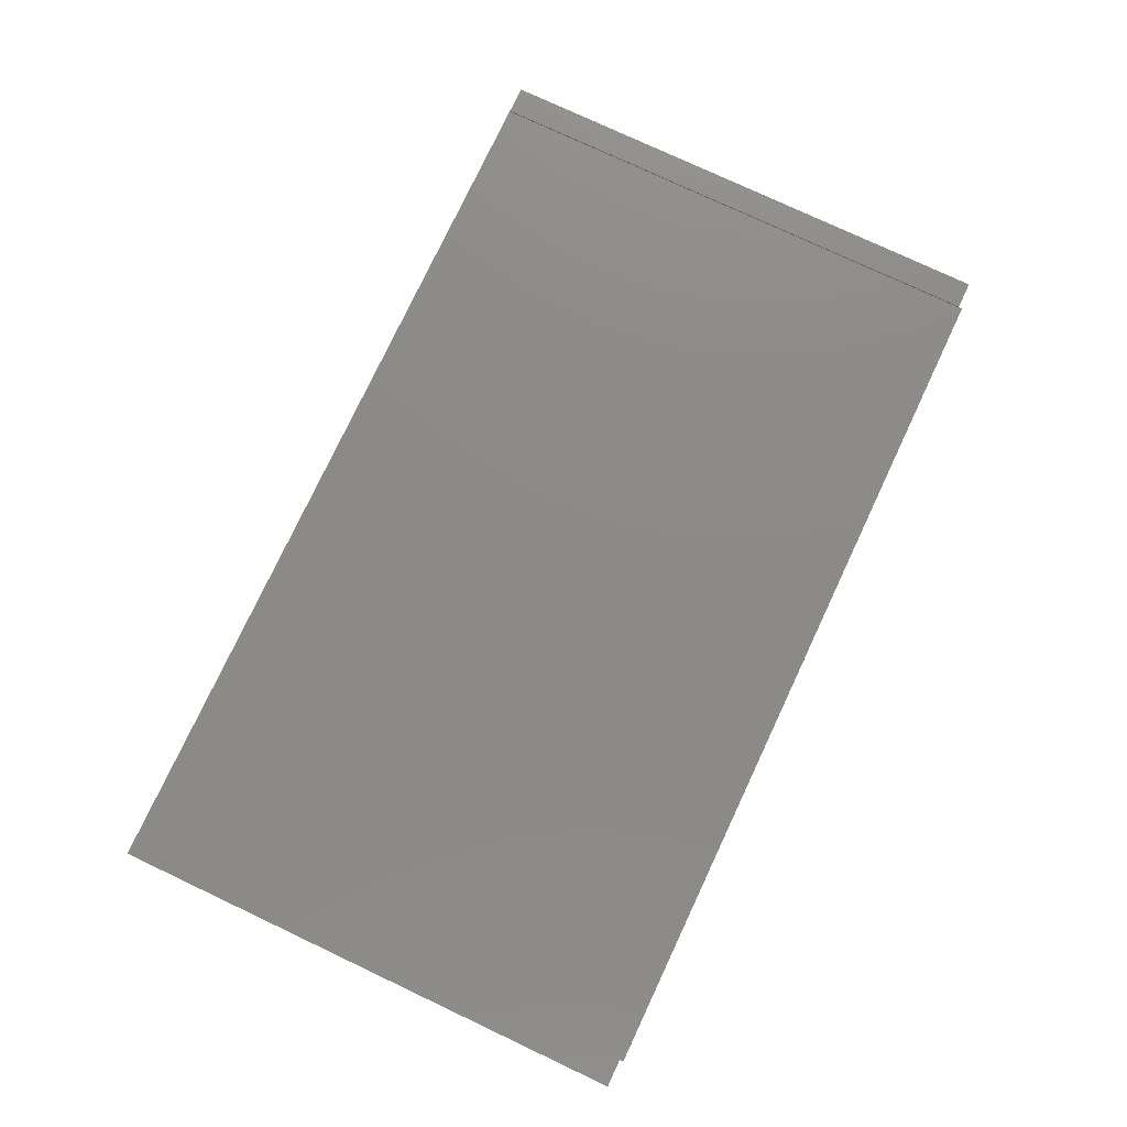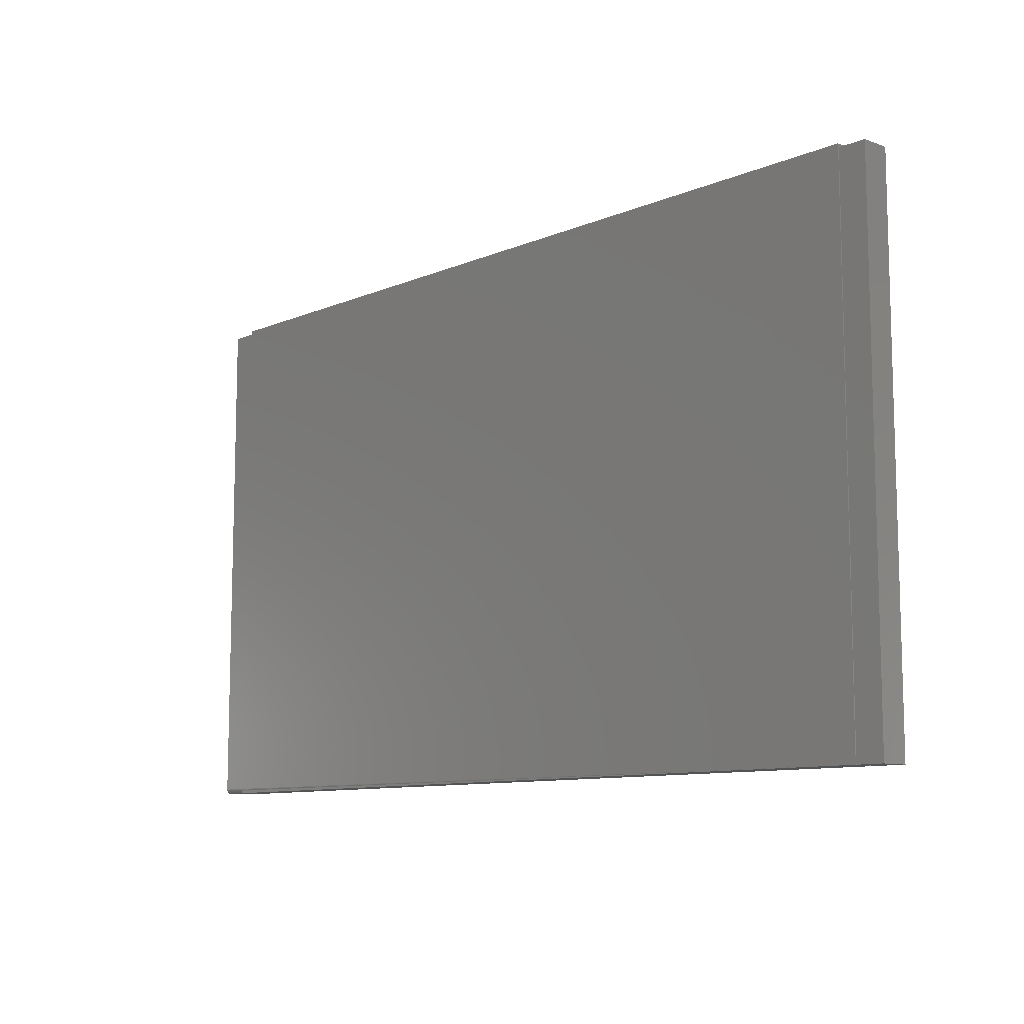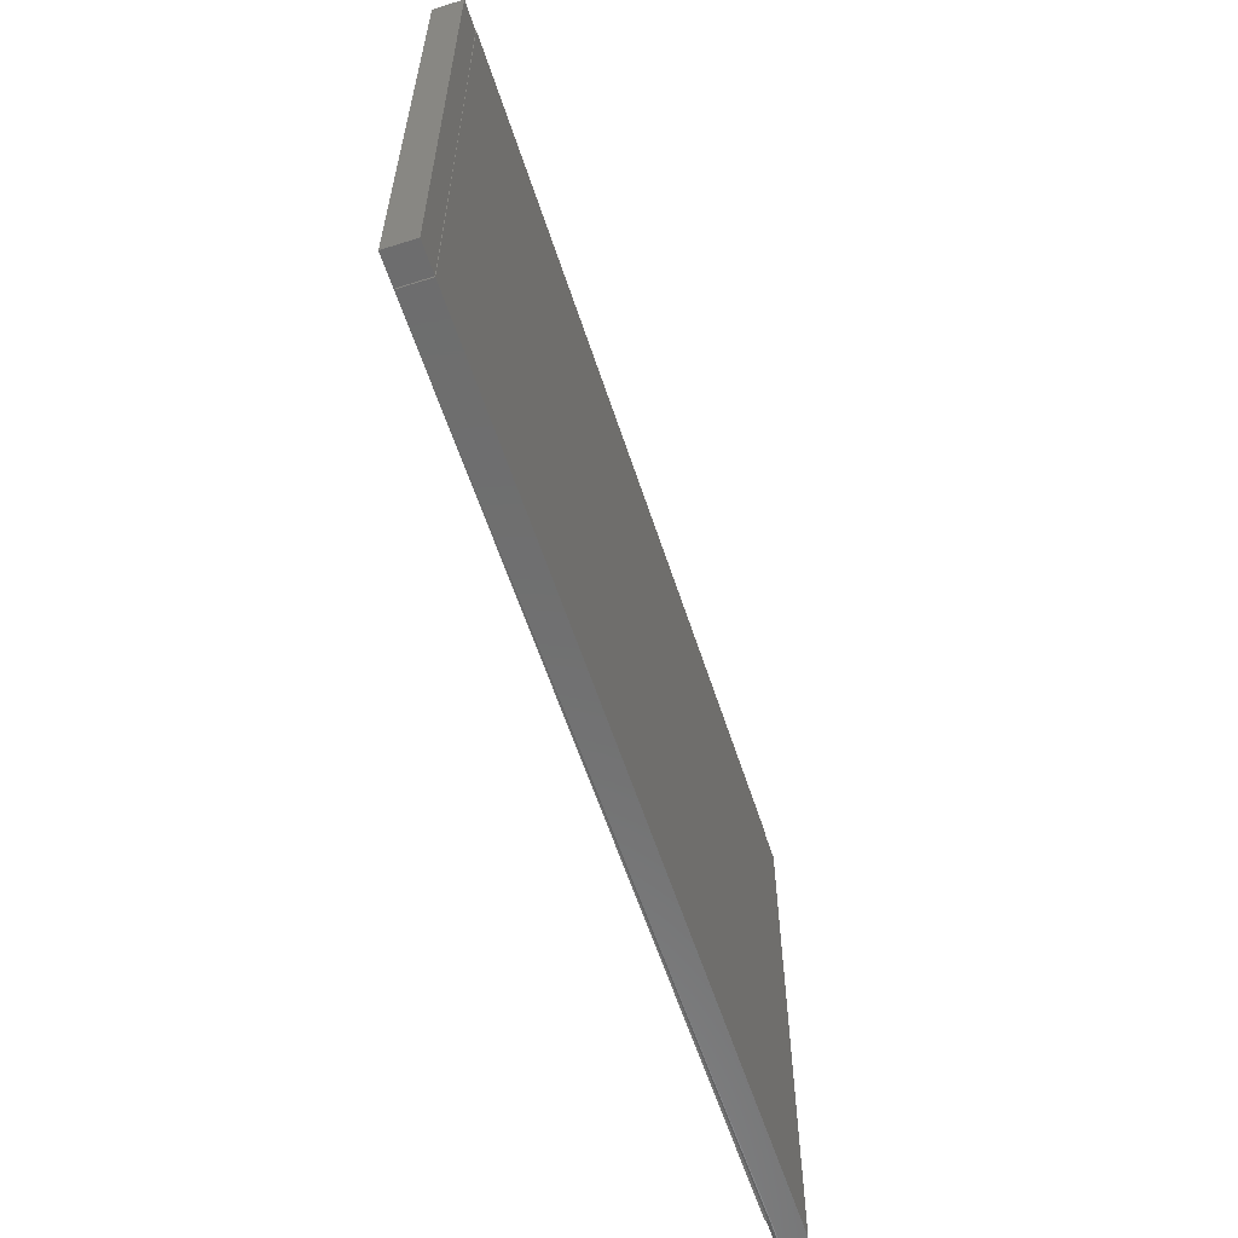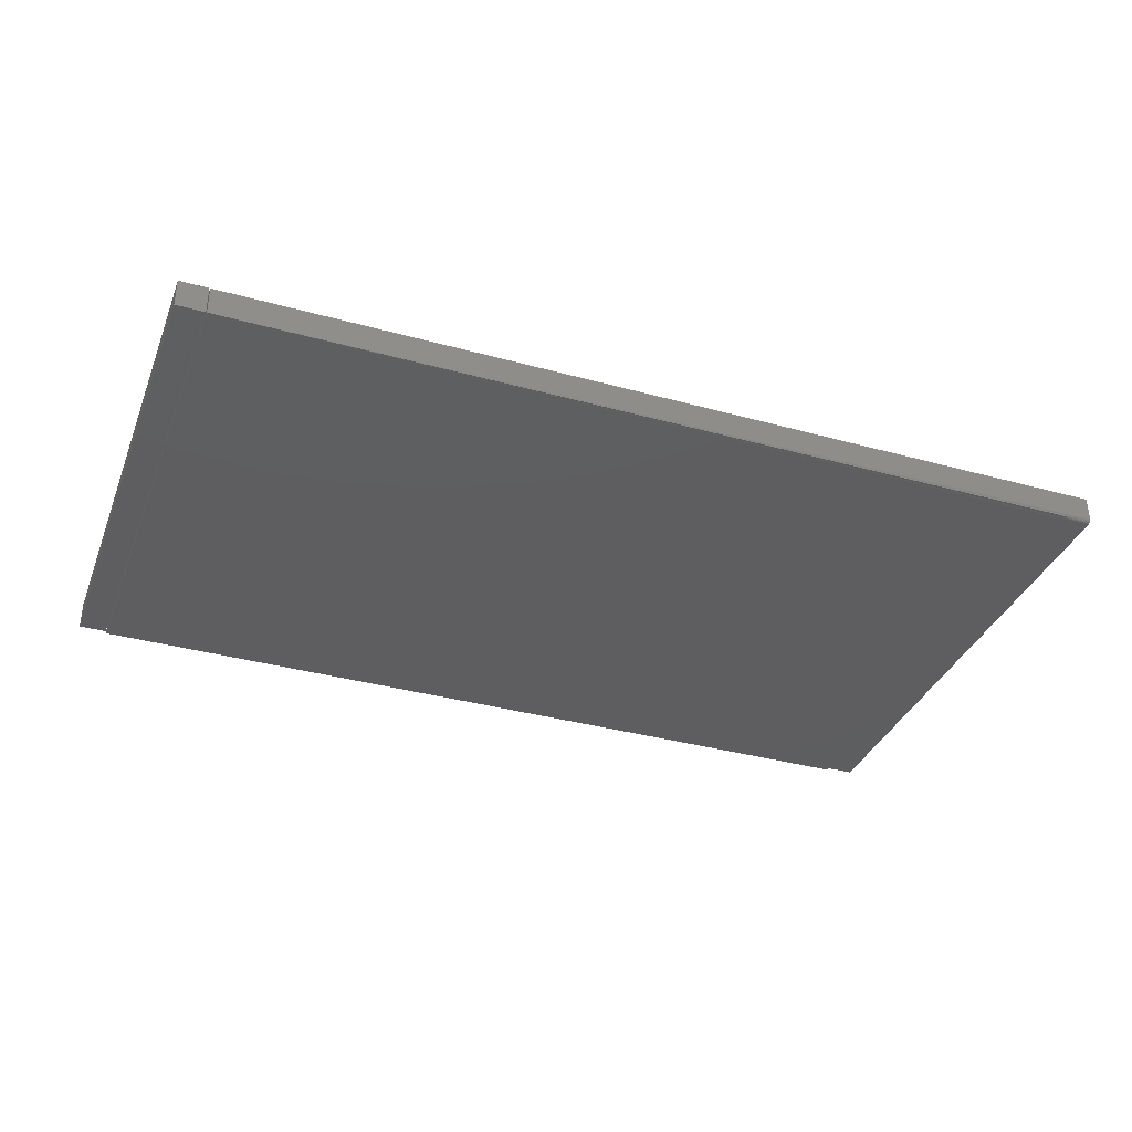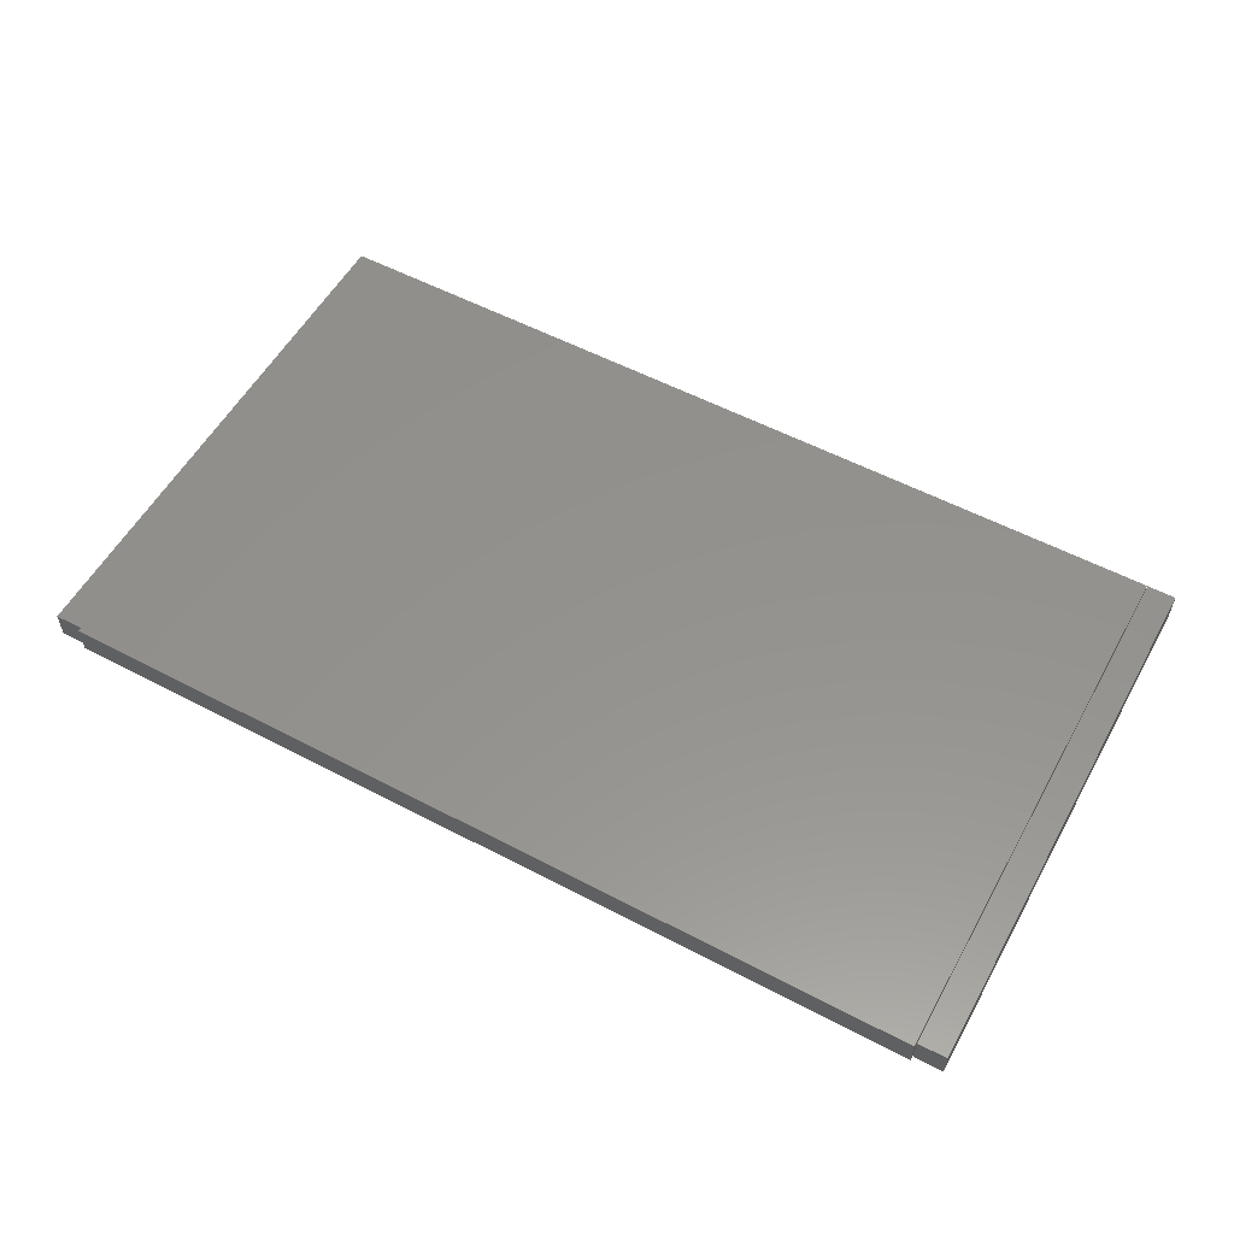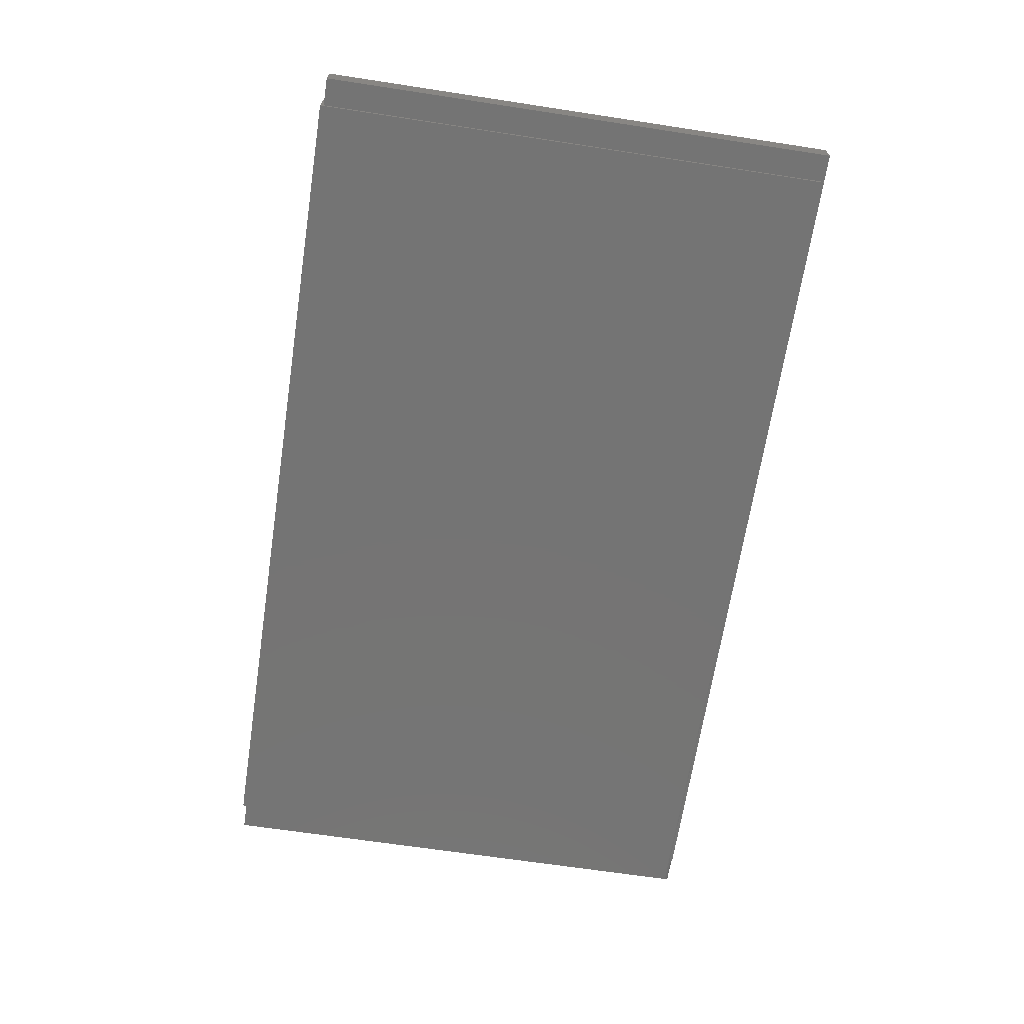
<metadata>
{"format":"stl","ext":"stl","renderer":"f3d","projection":"perspective","resolution":1024,"background":"white","views":[{"elev":77.3,"azim":115.2,"up":"+Z"},{"elev":-9.9,"azim":-132.9,"up":"+Y"},{"elev":-59.7,"azim":-72.0,"up":"+Y"},{"elev":-35.7,"azim":-20.0,"up":"+Z"},{"elev":55.8,"azim":-151.1,"up":"+Z"},{"elev":-66.7,"azim":-98.7,"up":"+Z"}]}
</metadata>
<code>
# stl→obj: 38 verts, 68 faces
v 0.7488 -0.4297 0
v 0.7488 -0.434 0.001317
v 0.7488 -0.4312 0.0001501
v 0.7488 -0.4327 0.0005947
v 0.7488 -0.4362 0.003472
v 0.7488 -0.4375 0.04688
v 0.7488 -0.4375 0.007812
v 0.7488 -0.4373 0.006288
v 0.7488 -0.4369 0.004823
v 0.7488 0.4297 0.04688
v 0.7488 -0.4352 0.002288
v 0.7488 0.4297 0
v 0.7031 -0.4312 0.0001501
v 0.7031 -0.4327 0.0005947
v -0.7031 -0.4375 0
v 0.7031 -0.4297 0
v -0.7031 0.4359 0
v 0.7031 -0.4375 0
v 0.7031 0.4297 0
v 0.7031 0.4359 0
v 0.7031 0.4297 0.04688
v 0.7031 0.4359 0.04688
v -0.7031 0.4359 0.04688
v -0.7031 -0.4375 0.04688
v 0.7031 -0.4362 0.003472
v 0.7031 -0.4369 0.004823
v 0.7031 -0.4373 0.006288
v 0.7031 -0.4375 0.007812
v 0.7031 -0.434 0.001317
v 0.7031 -0.4352 0.002288
v -0.75 -0.4375 0.04688
v -0.7044 -0.4375 0.04688
v -0.75 0.4297 0.04688
v -0.7044 0.4297 0.04688
v -0.75 -0.4375 0
v -0.75 0.4297 0
v -0.7044 -0.4375 0
v -0.7044 0.4297 0
f 1 2 3
f 2 4 3
f 5 6 7
f 5 7 8
f 5 8 9
f 10 6 5
f 10 5 11
f 10 11 2
f 10 2 1
f 10 1 12
f 13 14 15
f 16 13 15
f 17 16 15
f 18 15 14
f 19 12 1
f 19 1 16
f 19 16 17
f 19 17 20
f 21 22 23
f 21 23 24
f 21 24 6
f 21 6 10
f 15 25 26
f 15 26 27
f 15 27 28
f 6 28 7
f 6 24 28
f 15 28 24
f 25 15 18
f 22 20 23
f 23 20 17
f 23 17 24
f 24 17 15
f 21 19 22
f 22 19 20
f 14 29 18
f 18 29 30
f 18 30 25
f 16 1 13
f 13 1 3
f 13 3 14
f 14 3 4
f 14 4 29
f 29 4 2
f 29 2 30
f 30 2 11
f 30 11 25
f 25 11 5
f 25 5 26
f 26 5 9
f 26 9 27
f 27 9 8
f 27 8 28
f 28 8 7
f 12 19 10
f 10 19 21
f 31 32 33
f 33 32 34
f 35 36 37
f 37 36 38
f 33 36 31
f 31 36 35
f 38 36 34
f 34 36 33
f 32 37 34
f 34 37 38
f 35 37 31
f 31 37 32

</code>
